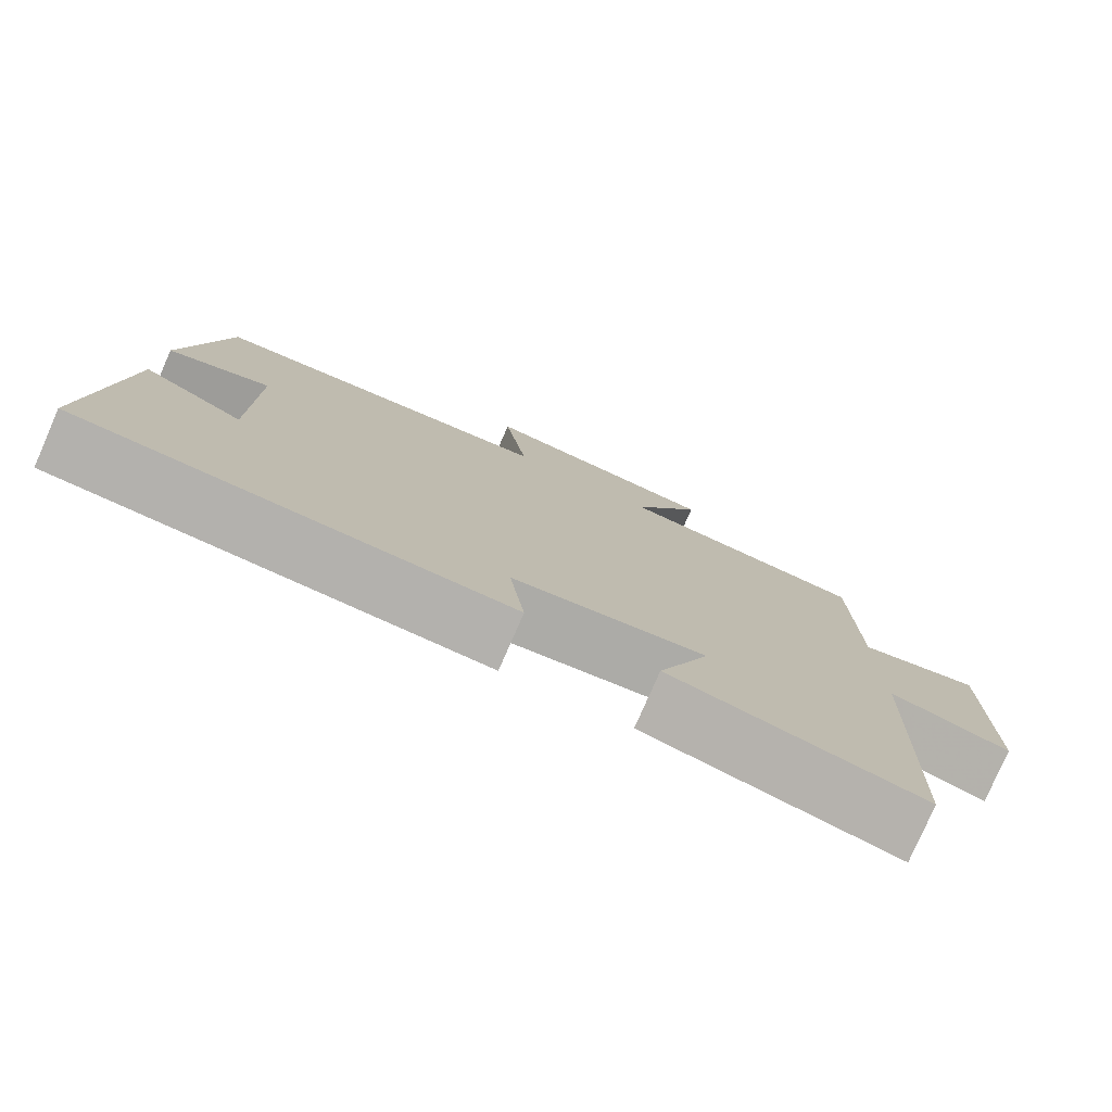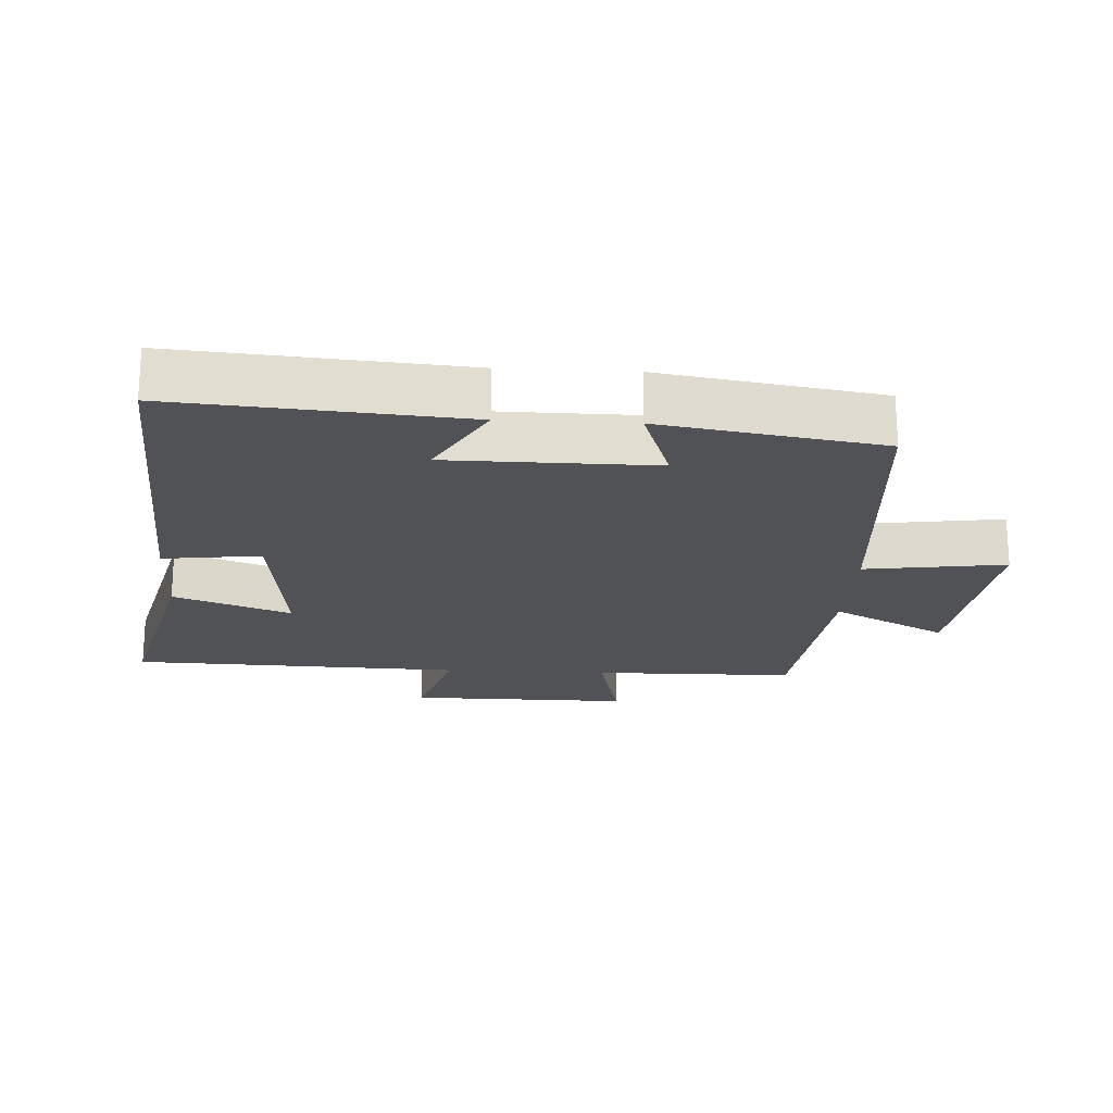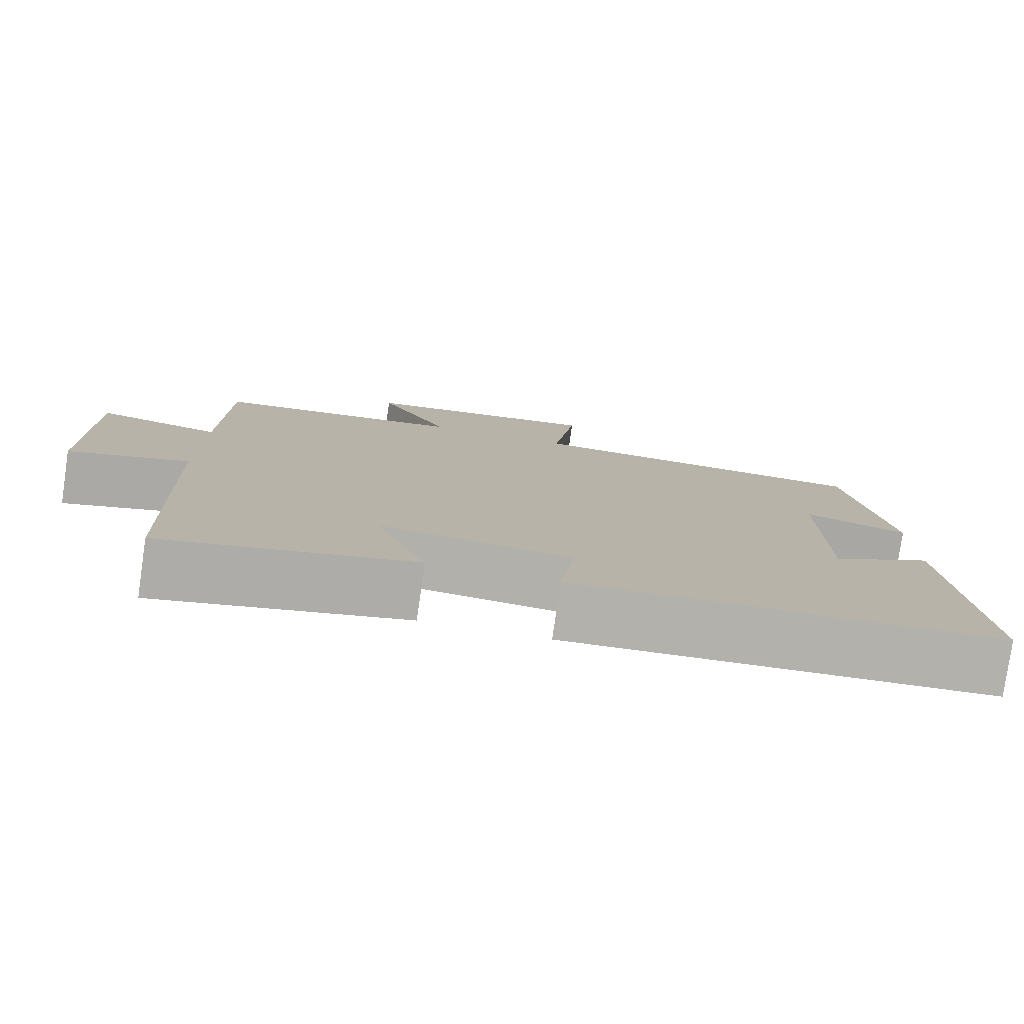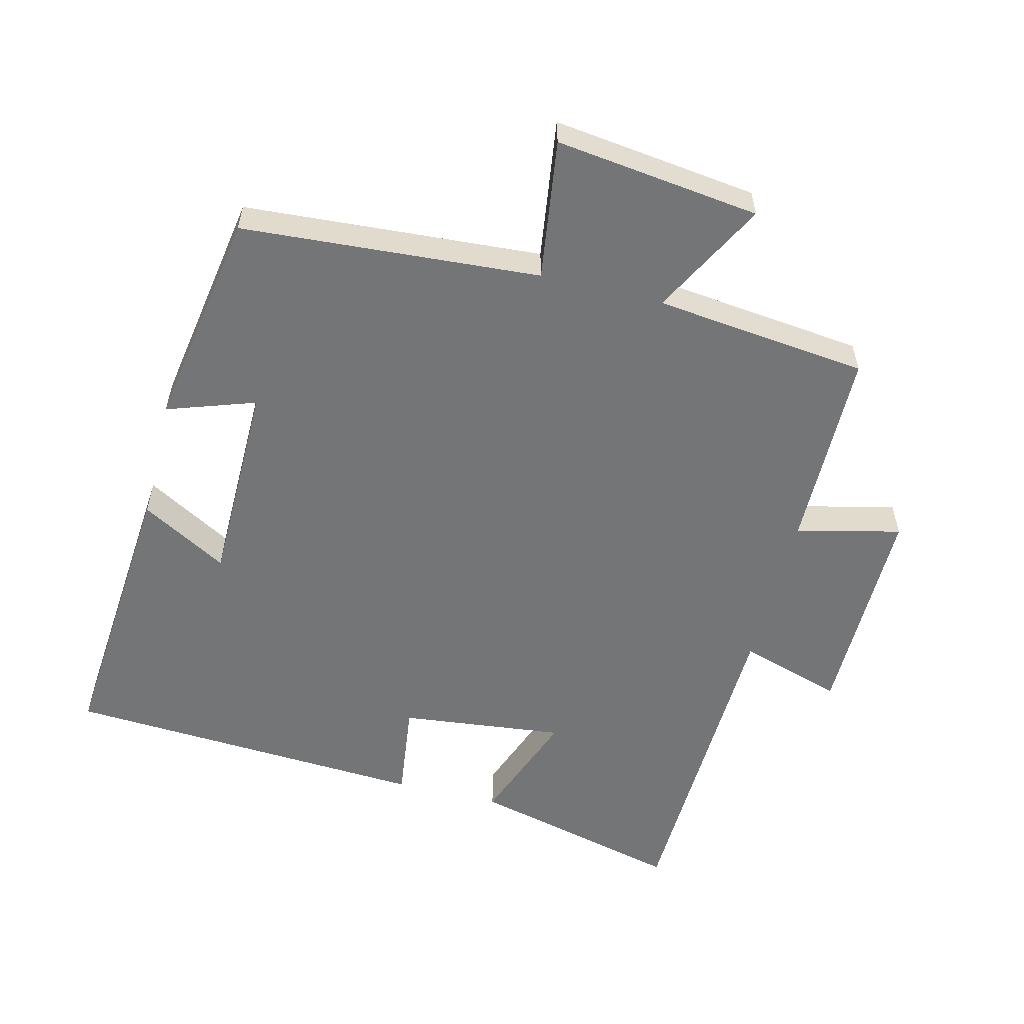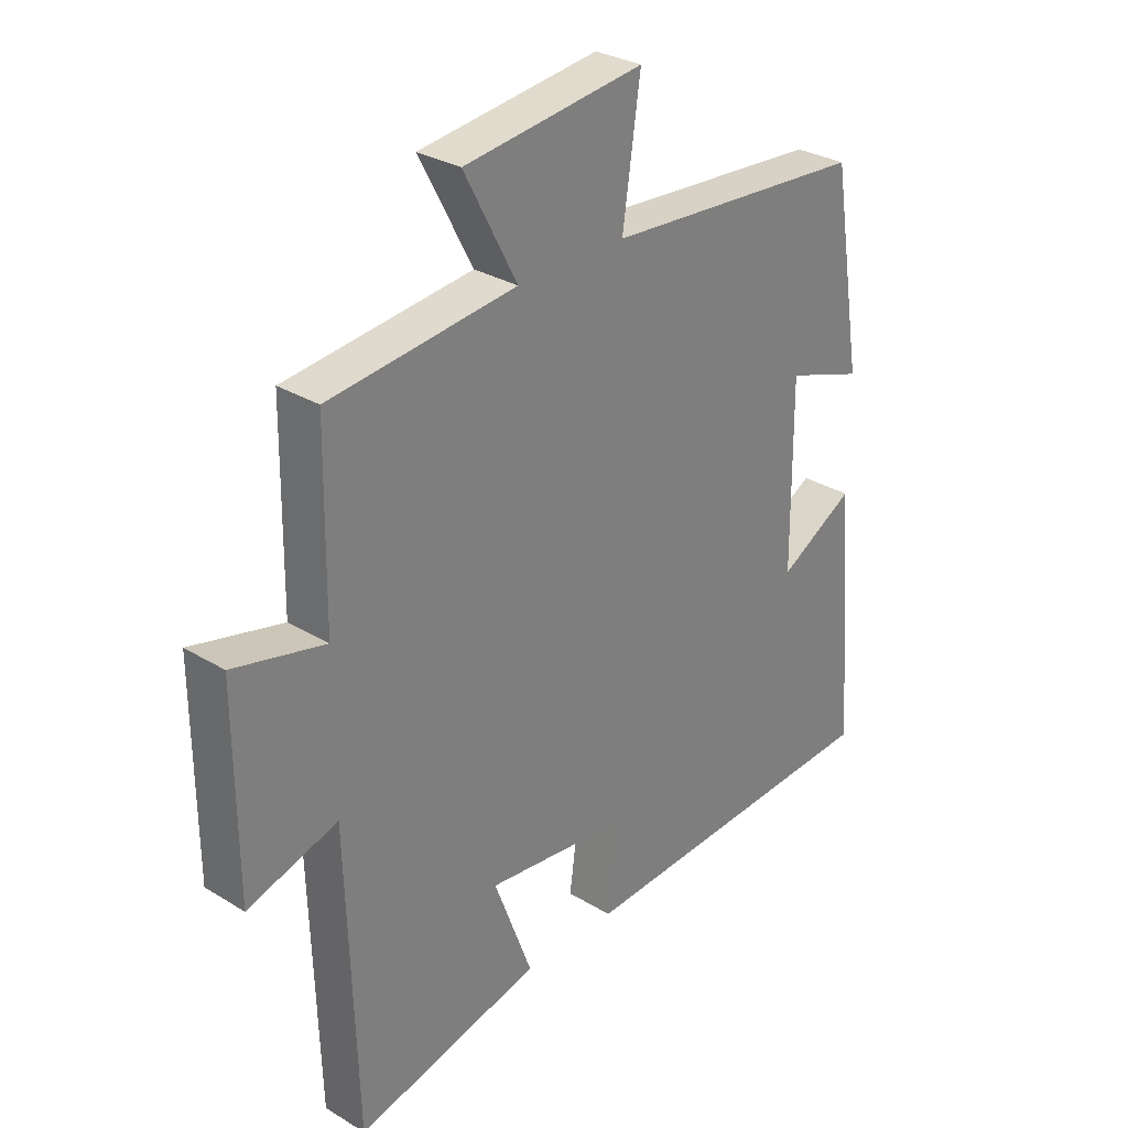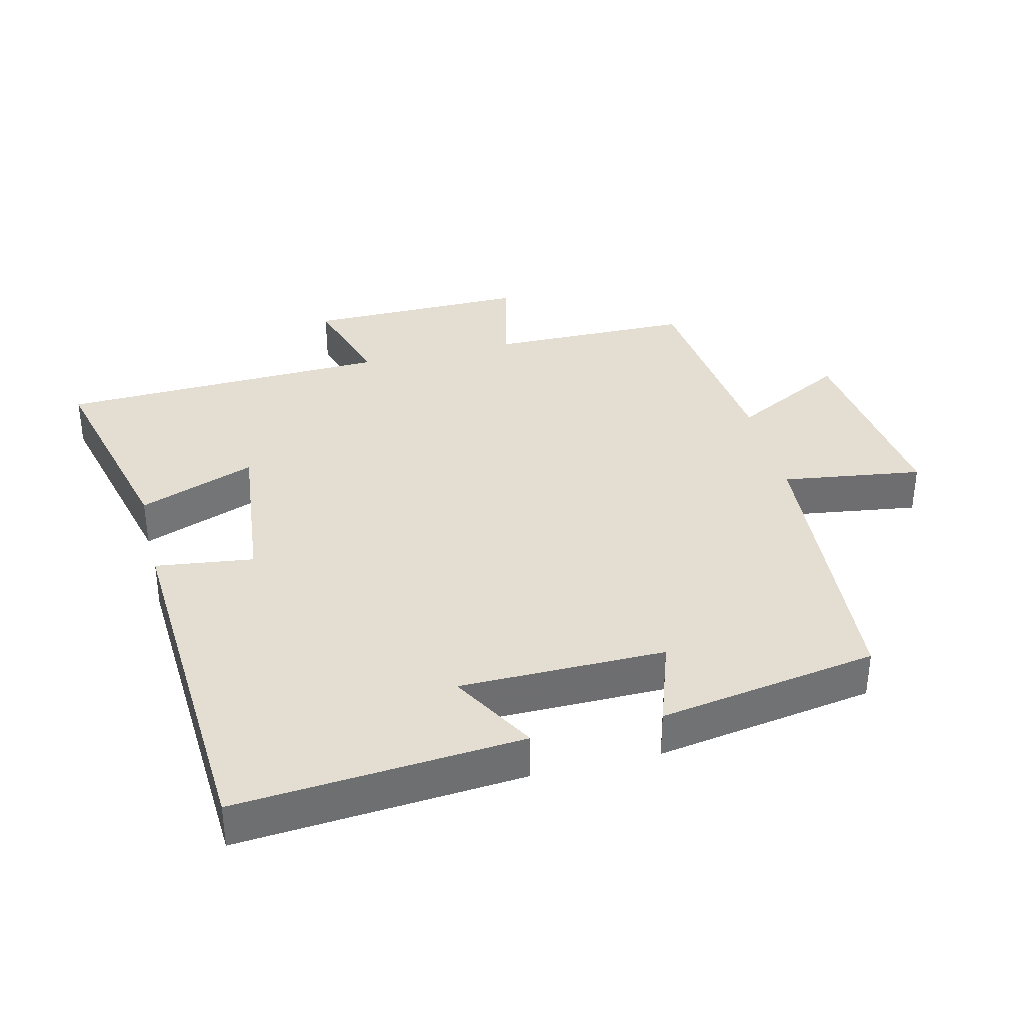
<metadata>
{"format":"obj","ext":"obj","renderer":"f3d","projection":"perspective","resolution":1024,"background":"white","views":[{"elev":-78.5,"azim":-23.6,"up":"+Z"},{"elev":-20.7,"azim":-93.2,"up":"+Y"},{"elev":-79.0,"azim":171.8,"up":"+Z"},{"elev":-56.4,"azim":-14.1,"up":"+Y"},{"elev":29.9,"azim":131.7,"up":"+Z"},{"elev":36.0,"azim":-103.8,"up":"+Y"}]}
</metadata>
<code>
v -0.534 0.07 -0.471
v -0.5 0.07 -0.046
v -0.371 0.07 -0.119
v -0.369 0.07 0.187
v -0.5 0.07 0.142
v -0.447 0.07 0.468
v -0.005 0.07 0.5
v -0.035 0.07 0.709
v 0.269 0.07 0.671
v 0.179 0.07 0.5
v 0.496 0.07 0.465
v 0.5 0.07 0.164
v 0.655 0.07 0.201
v 0.653 0.07 -0.129
v 0.5 0.07 -0.082
v 0.484 0.07 -0.577
v 0.168 0.07 -0.5
v 0.233 0.07 -0.326
v -0.011 0.07 -0.354
v 0.008 0.07 -0.5
v -0.534 0 -0.471
v -0.5 0 -0.046
v -0.371 0 -0.119
v -0.369 0 0.187
v -0.5 0 0.142
v -0.447 0 0.468
v -0.005 0 0.5
v -0.035 0 0.709
v 0.269 0 0.671
v 0.179 0 0.5
v 0.496 0 0.465
v 0.5 0 0.164
v 0.655 0 0.201
v 0.653 0 -0.129
v 0.5 0 -0.082
v 0.484 0 -0.577
v 0.168 0 -0.5
v 0.233 0 -0.326
v -0.011 0 -0.354
v 0.008 0 -0.5
f 19 20 1 2
f 15 16 17 18
f 15 18 19
f 12 13 14 15
f 10 11 12 15
f 10 15 19
f 7 8 9 10
f 4 5 6 7
f 3 4 7 10
f 19 2 3
f 3 10 19
f 22 21 40 39
f 38 37 36 35
f 39 38 35
f 35 34 33 32
f 35 32 31 30
f 39 35 30
f 30 29 28 27
f 27 26 25 24
f 30 27 24 23
f 23 22 39
f 39 30 23
f 1 21 22 2
f 2 22 23 3
f 3 23 24 4
f 4 24 25 5
f 5 25 26 6
f 6 26 27 7
f 7 27 28 8
f 8 28 29 9
f 9 29 30 10
f 10 30 31 11
f 11 31 32 12
f 12 32 33 13
f 13 33 34 14
f 14 34 35 15
f 15 35 36 16
f 16 36 37 17
f 17 37 38 18
f 18 38 39 19
f 19 39 40 20
f 20 40 21 1

</code>
